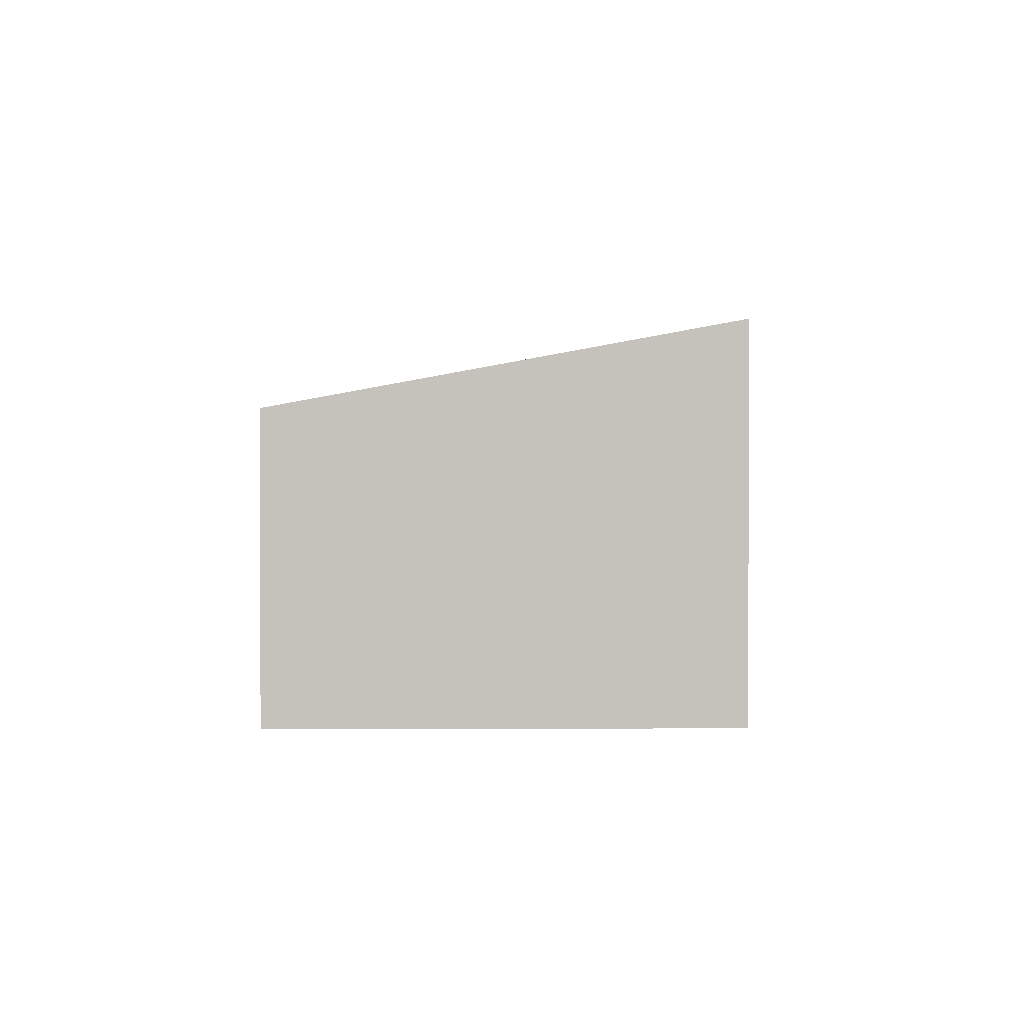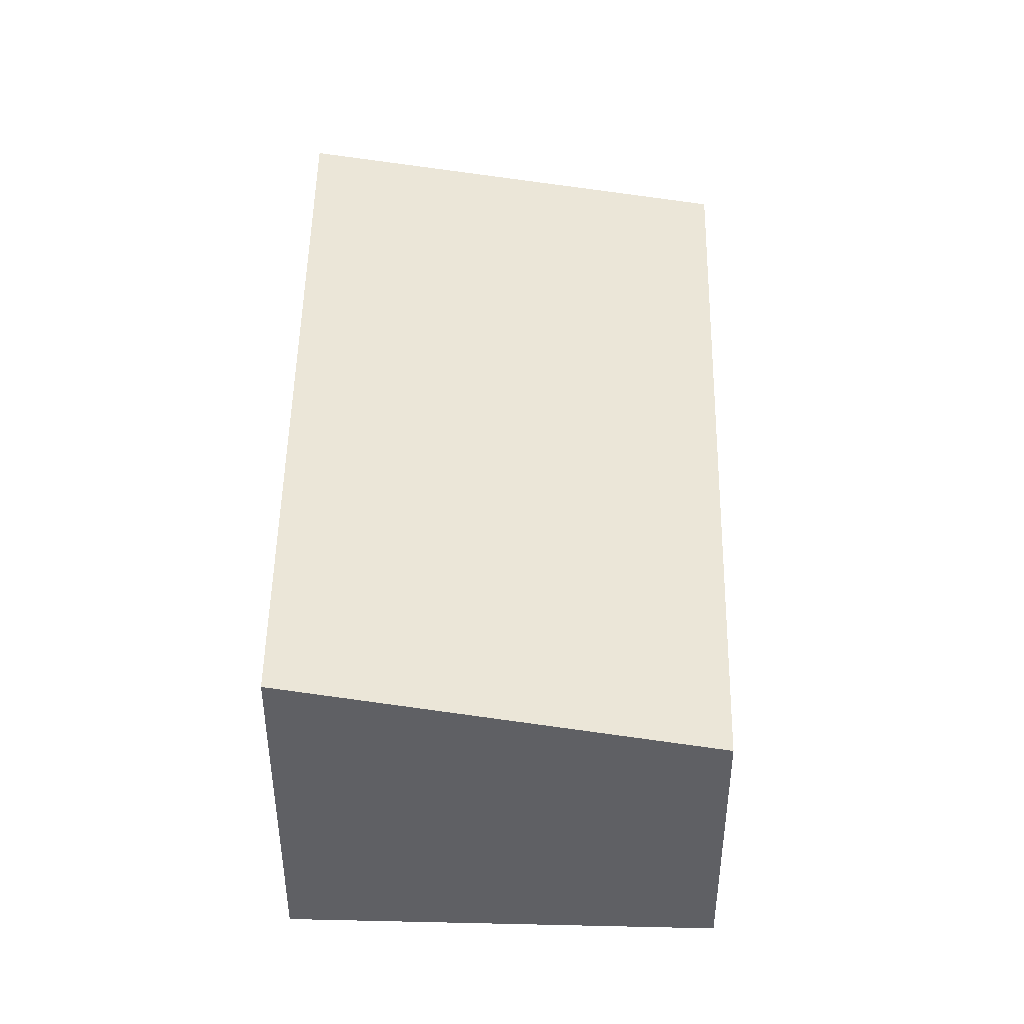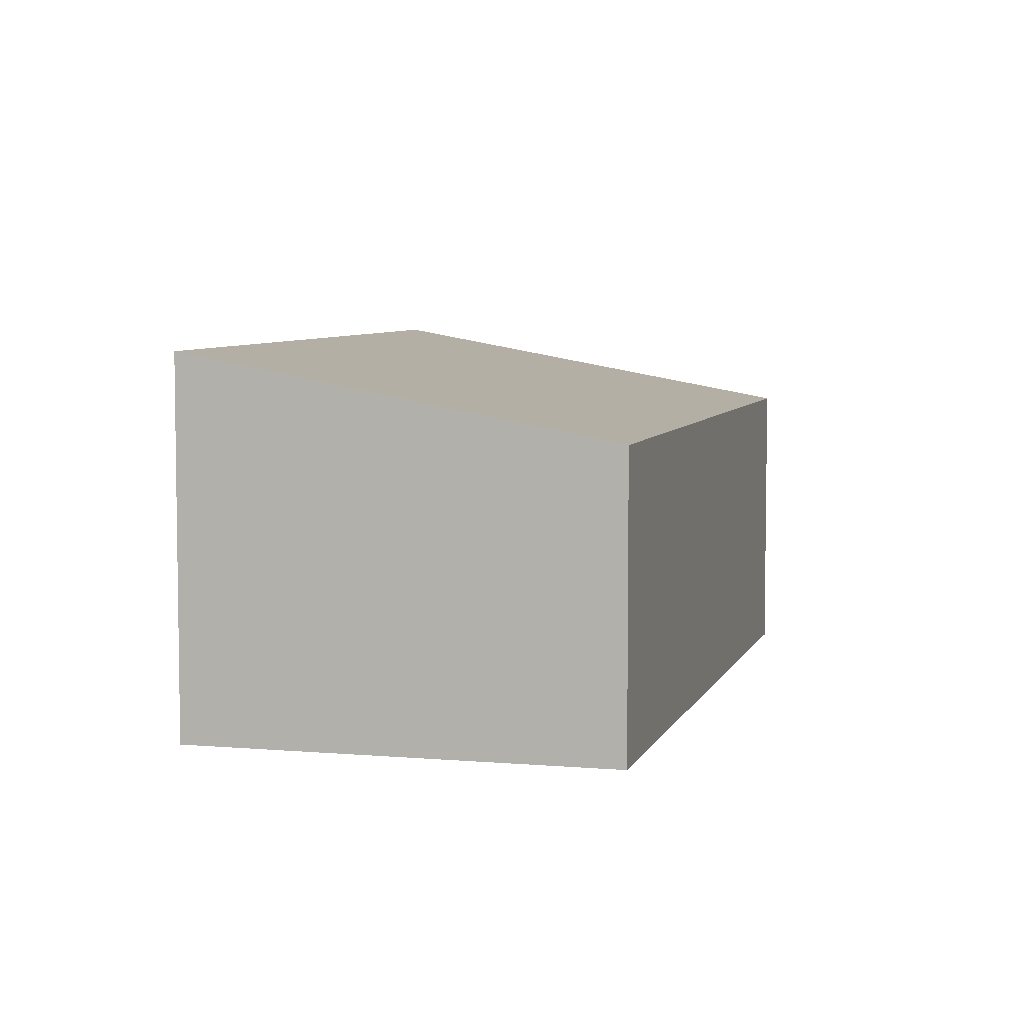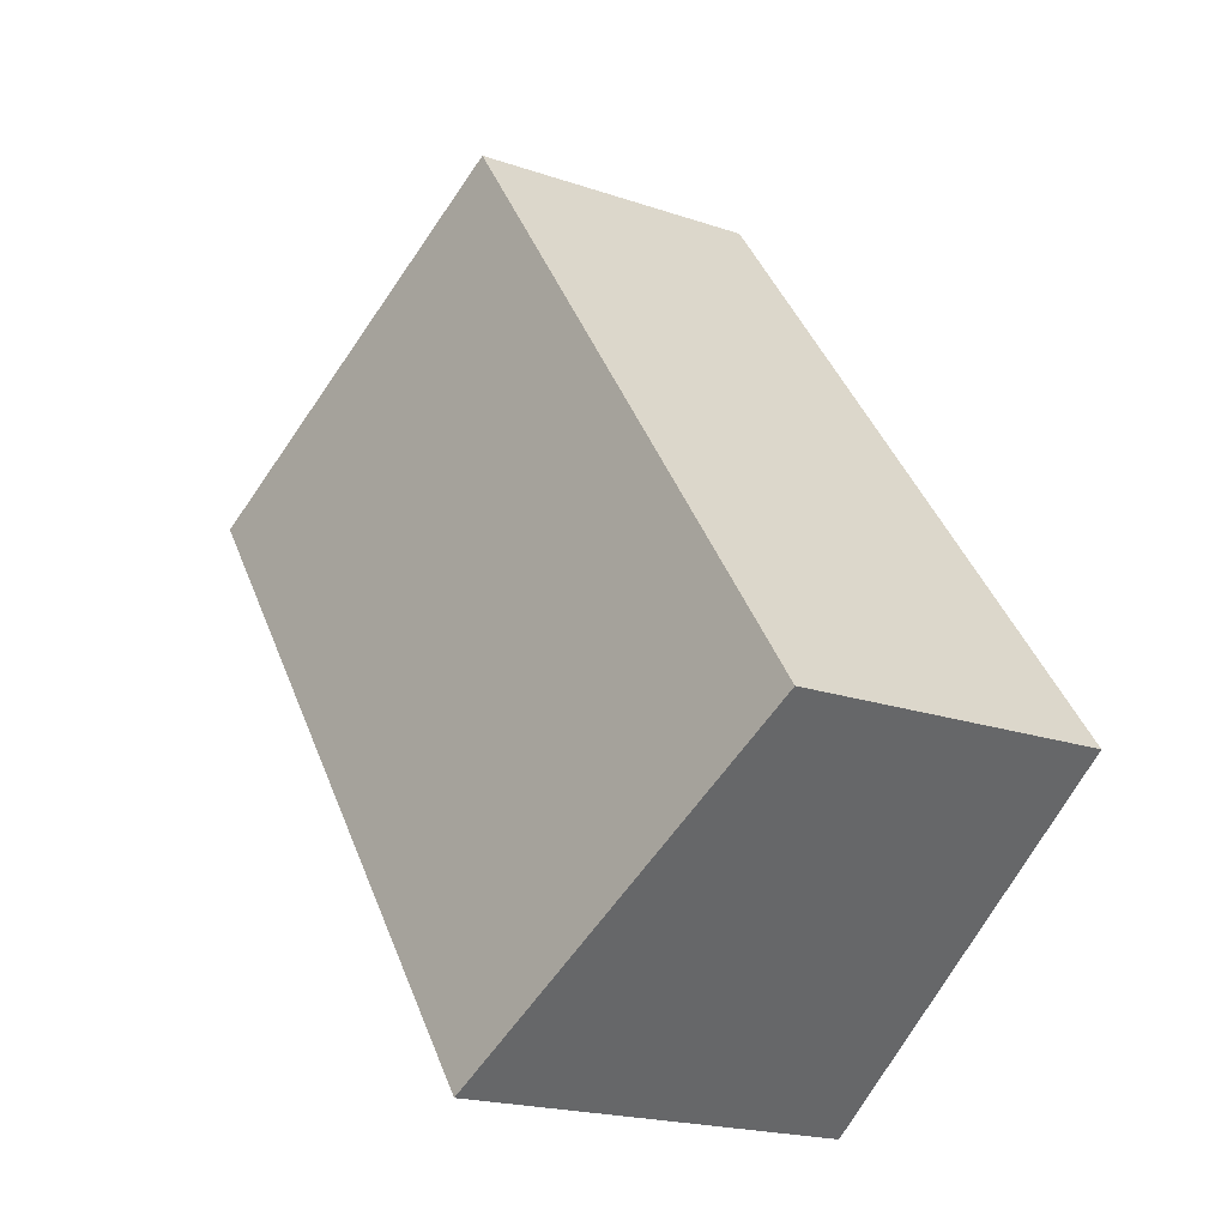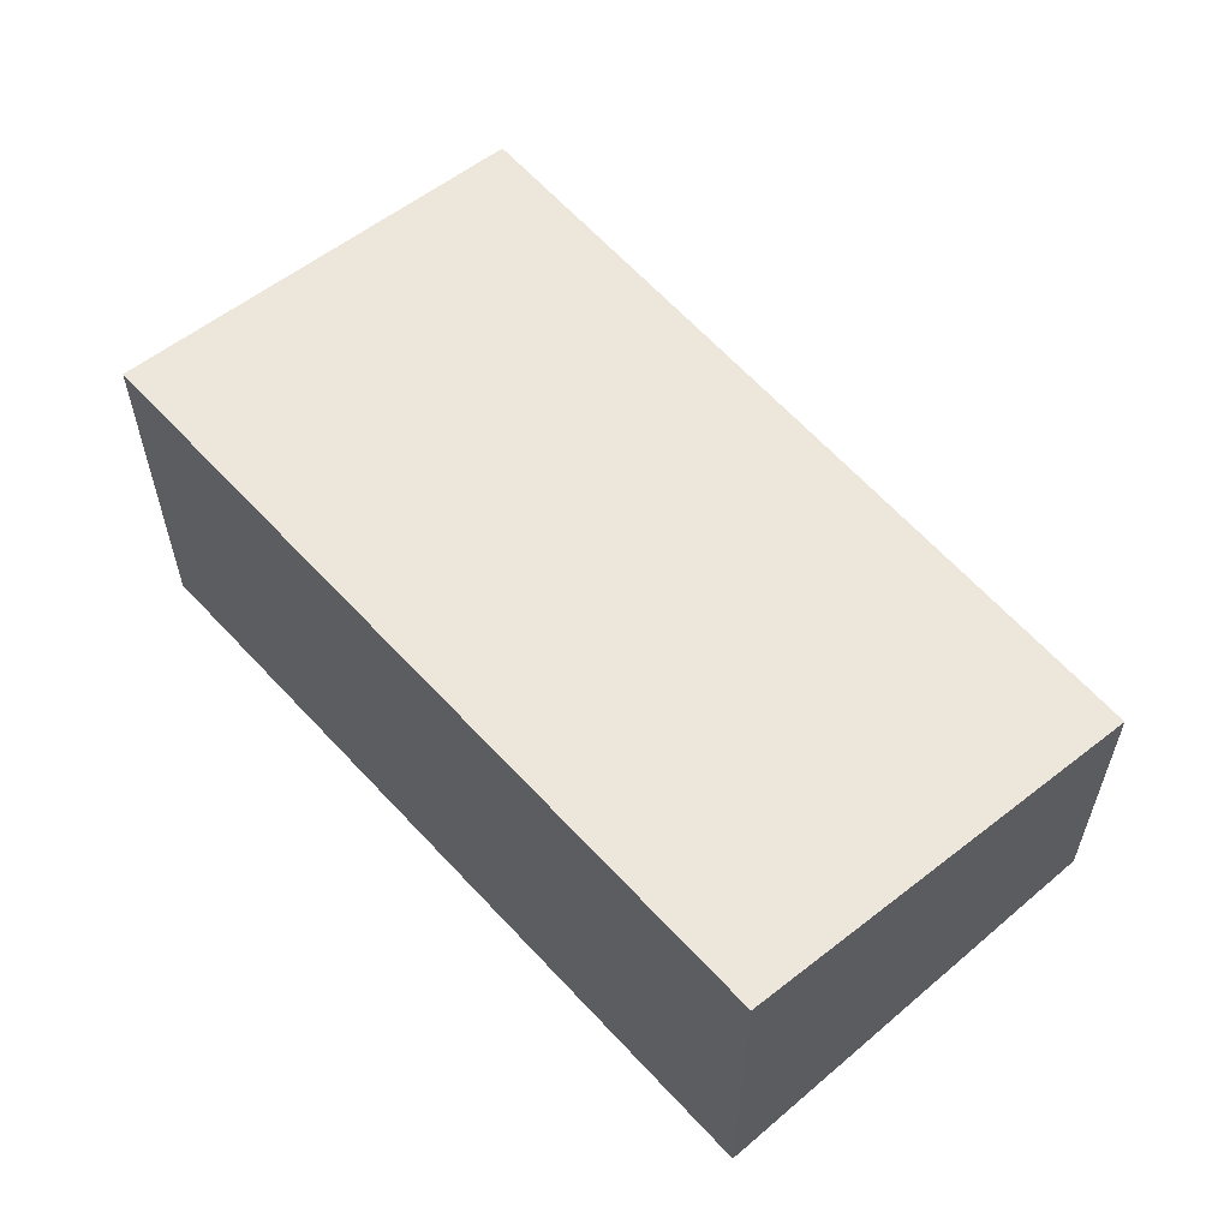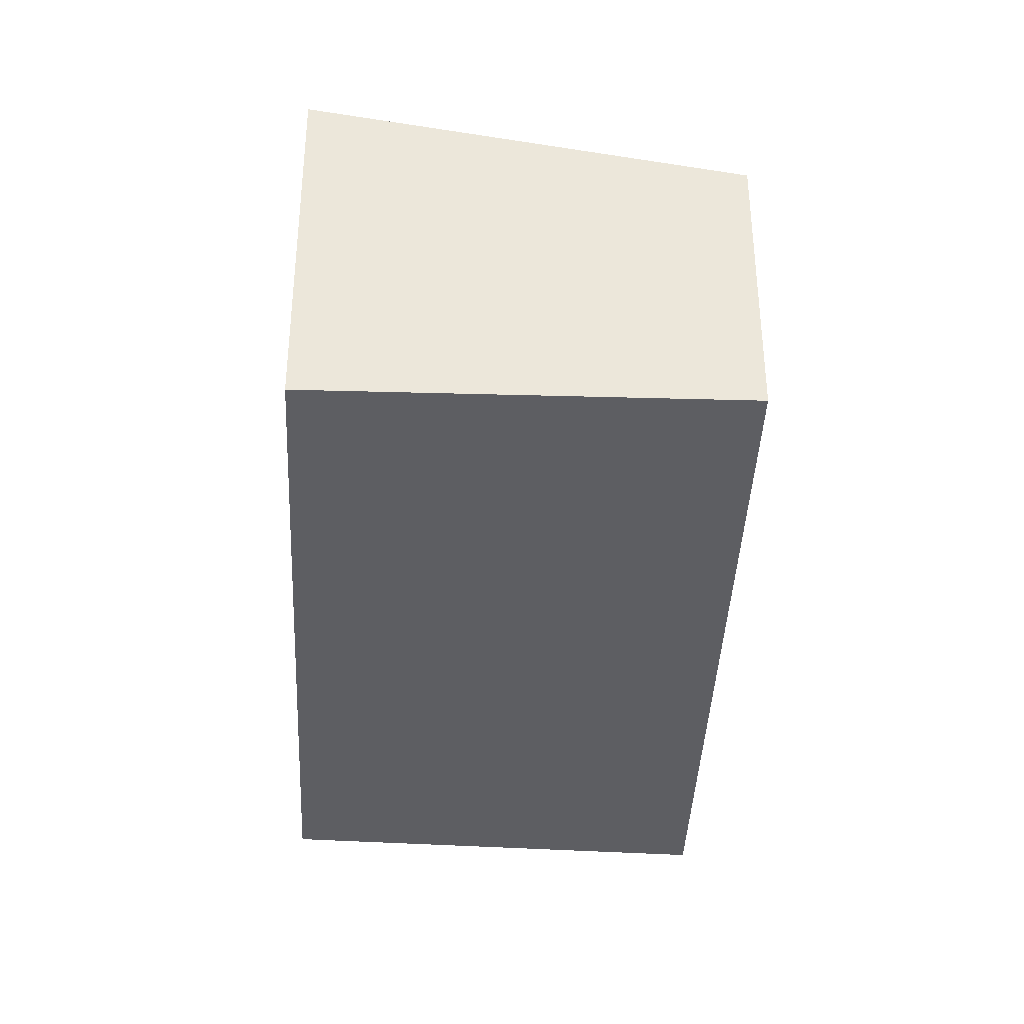
<metadata>
{"format":"obj","ext":"obj","renderer":"f3d","projection":"perspective","resolution":1024,"background":"white","views":[{"elev":1.6,"azim":37.9,"up":"+Y"},{"elev":46.1,"azim":-142.7,"up":"+Y"},{"elev":5.9,"azim":-129.1,"up":"+Y"},{"elev":-19.8,"azim":-122.4,"up":"+Z"},{"elev":61.4,"azim":174.4,"up":"+Y"},{"elev":-38.5,"azim":-146.2,"up":"+Y"}]}
</metadata>
<code>
v  0.019 2.189 0.026
v  0.545 2.312 -0.393
v  0 2.189 1.34e-16
v  2.625 2.782 -1.893
v  6.15 2.799 2.823
v  3.543 2.189 4.898
v  0 0 0
v  3.543 -2.999e-16 4.898
v  0.019 -1.592e-18 0.026
v  6.15 -1.729e-16 2.823
v  2.625 1.159e-16 -1.893
v  0.545 2.406e-17 -0.393
g defaultobject
f 1 2 3
f 2 1 4
f 4 1 5
f 5 1 6
f 7 1 3
f 1 7 6
f 6 7 8
f 8 7 9
f 6 10 5
f 10 6 8
f 10 4 5
f 4 10 11
f 11 2 4
f 2 11 12
f 2 12 3
f 3 12 7
f 12 9 7
f 9 12 8
f 8 12 10
f 10 12 11

</code>
